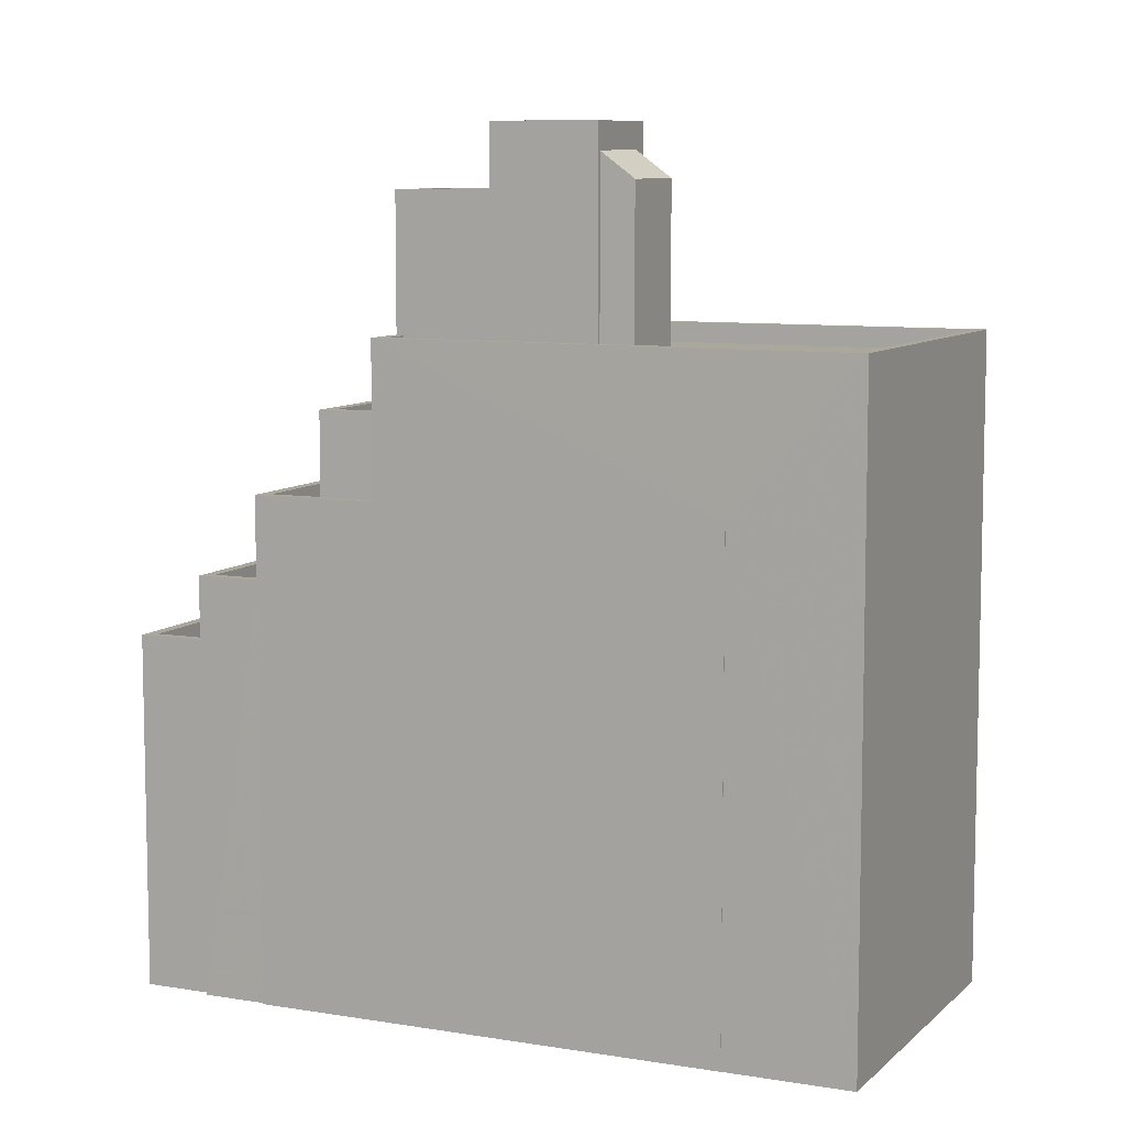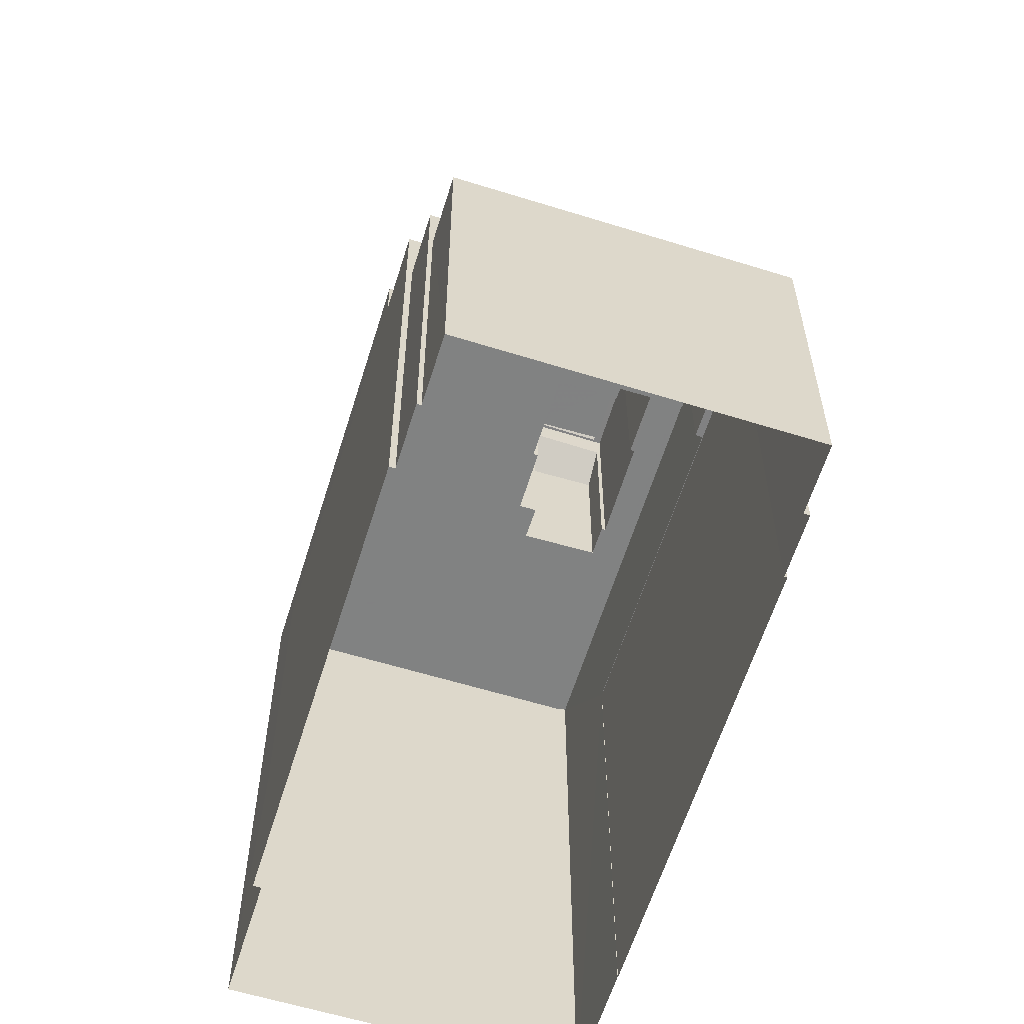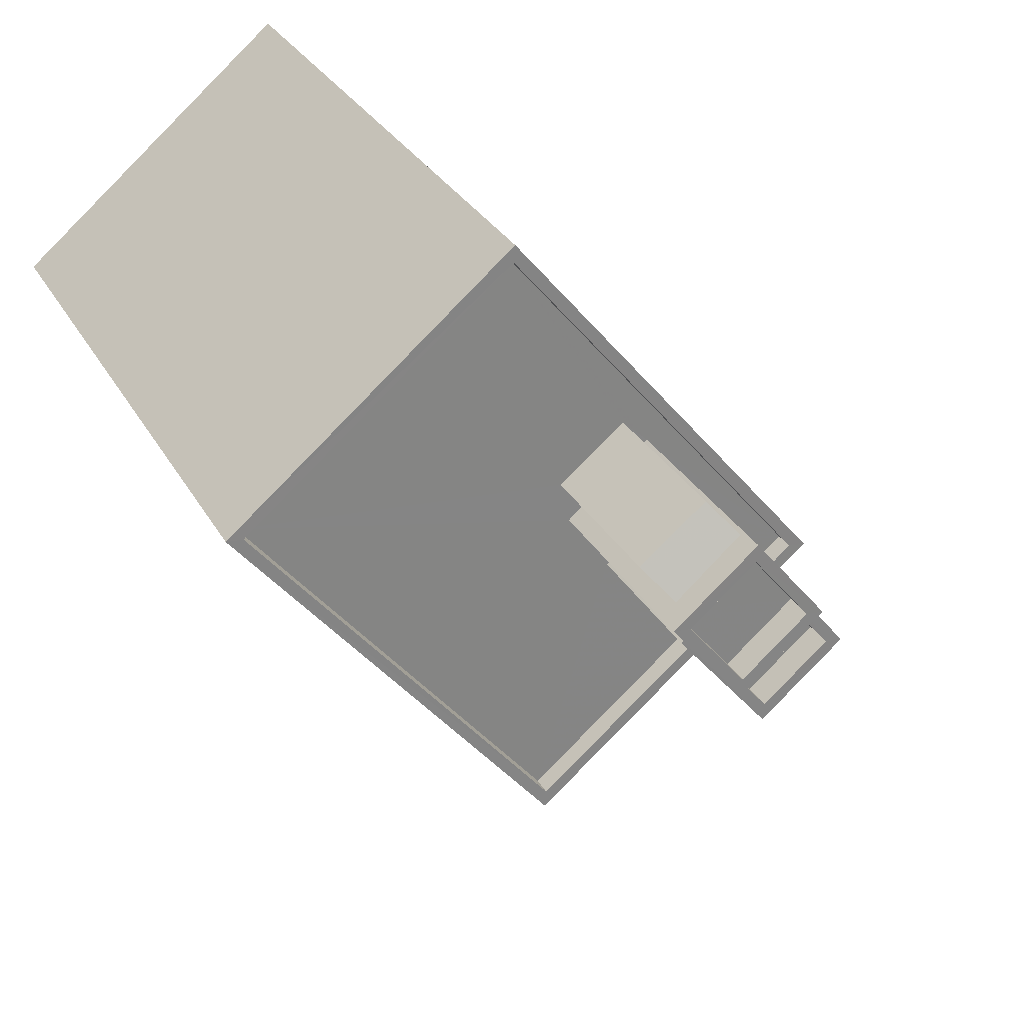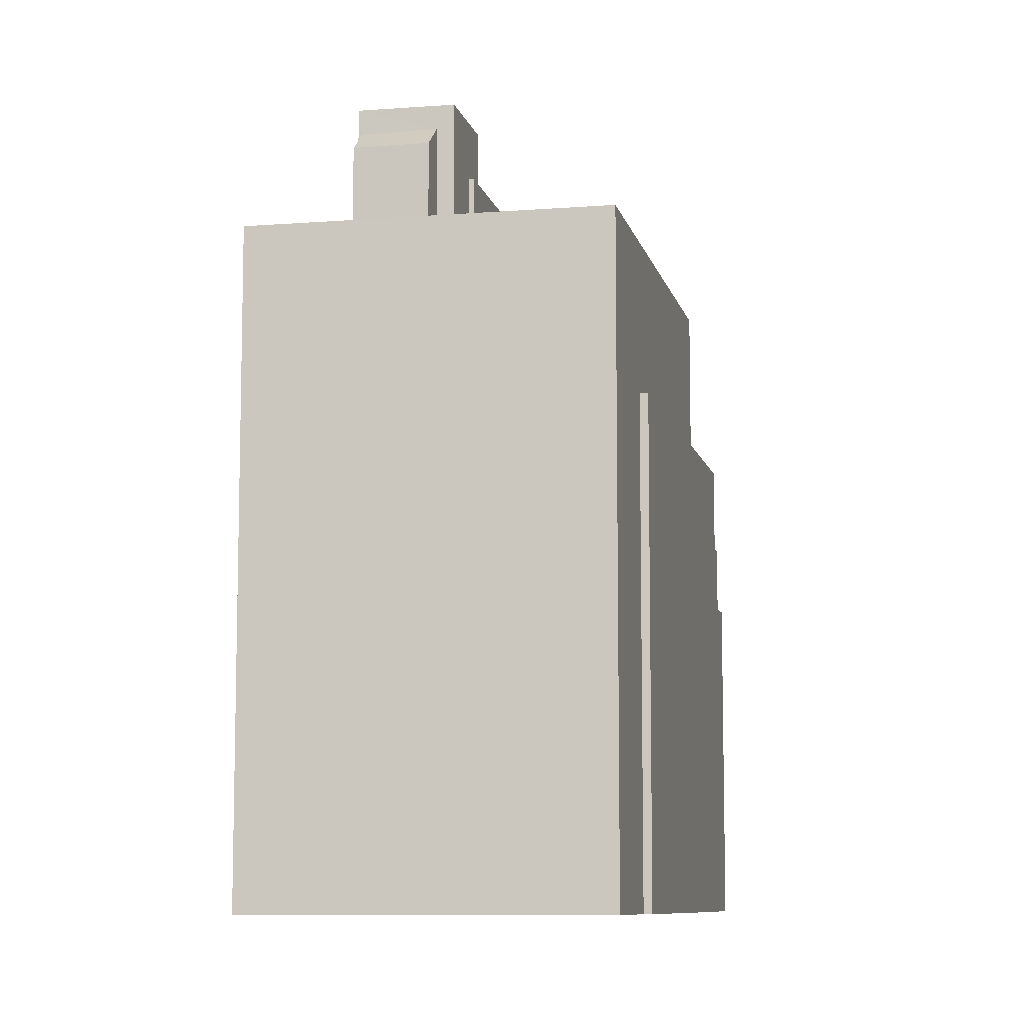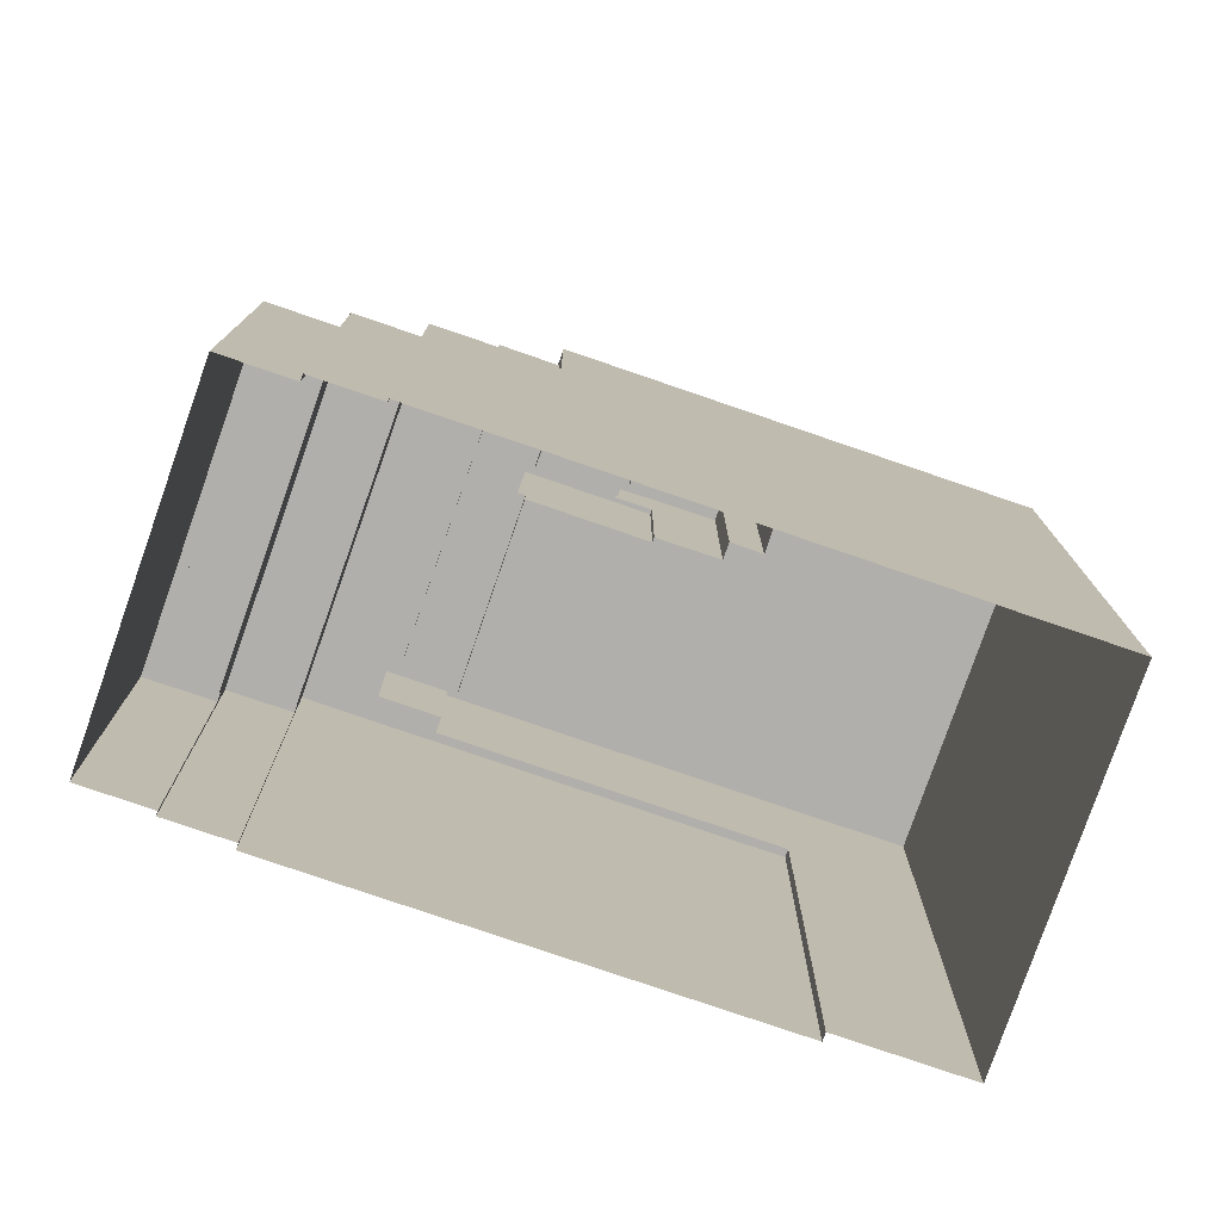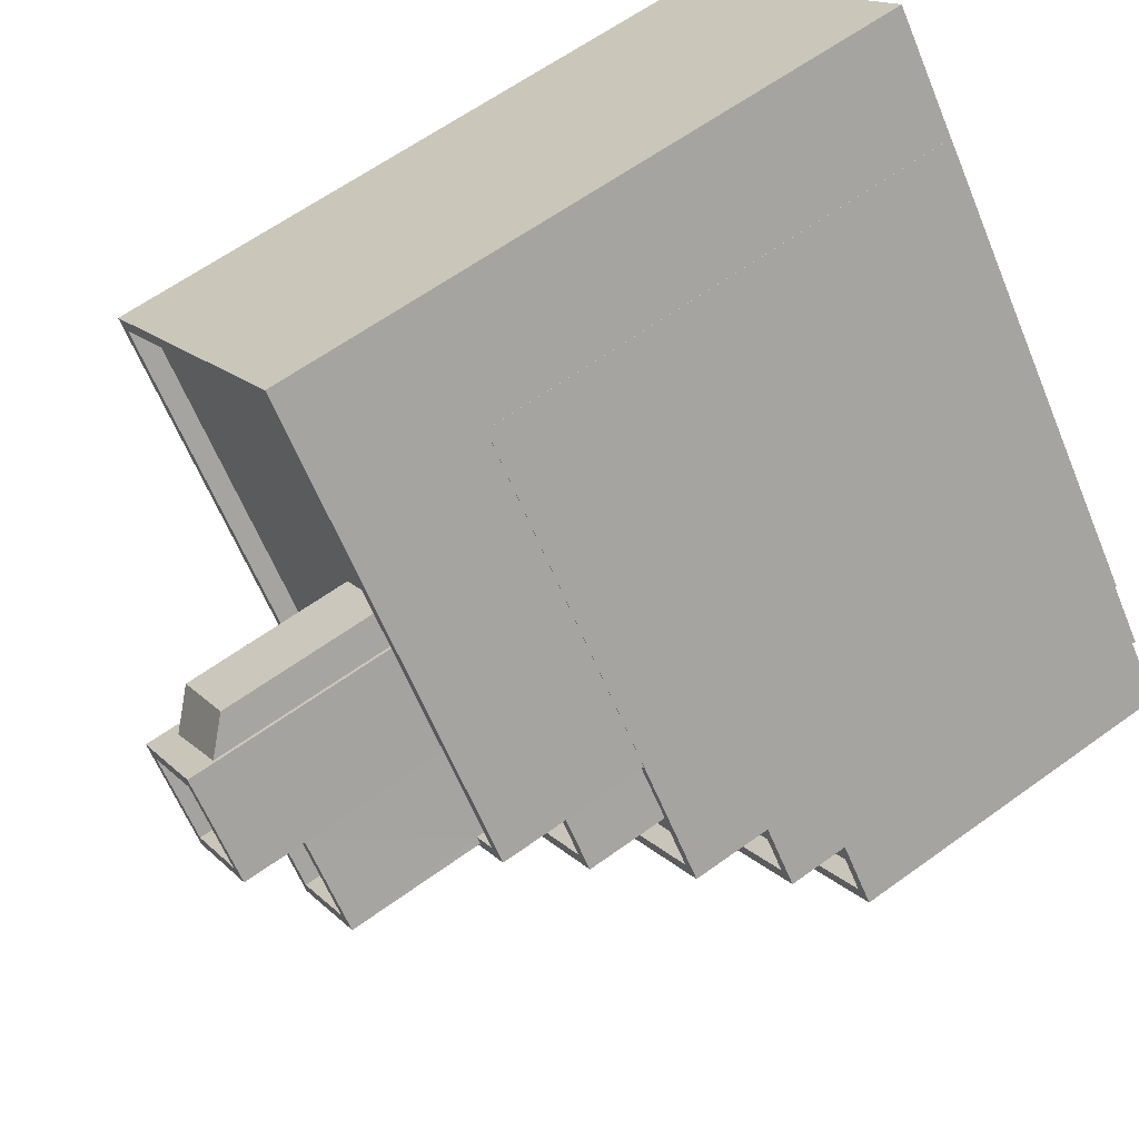
<metadata>
{"format":"obj","ext":"obj","renderer":"f3d","projection":"perspective","resolution":1024,"background":"white","views":[{"elev":8.4,"azim":154.7,"up":"+Z"},{"elev":-60.6,"azim":22.7,"up":"+Z"},{"elev":29.0,"azim":-23.8,"up":"+Y"},{"elev":-8.8,"azim":-127.9,"up":"+Z"},{"elev":-78.1,"azim":111.0,"up":"+Z"},{"elev":61.5,"azim":53.5,"up":"+Y"}]}
</metadata>
<code>
v -1.158e+04 -3.756e+04 27.71
v -1.158e+04 -3.756e+04 27.71
v -1.159e+04 -3.755e+04 27.71
v -1.156e+04 -3.756e+04 27.71
v -1.157e+04 -3.757e+04 27.71
v -1.158e+04 -3.757e+04 27.71
v -1.158e+04 -3.754e+04 27.71
v -1.159e+04 -3.755e+04 27.71
v -1.159e+04 -3.755e+04 27.71
v -1.158e+04 -3.754e+04 27.71
v -1.158e+04 -3.757e+04 27.71
v -1.157e+04 -3.756e+04 27.71
v -1.157e+04 -3.756e+04 27.71
v -1.157e+04 -3.756e+04 27.71
v -1.158e+04 -3.754e+04 27.71
v -1.157e+04 -3.756e+04 27.71
v -1.158e+04 -3.755e+04 53.99
v -1.157e+04 -3.756e+04 53.99
v -1.157e+04 -3.755e+04 53.99
v -1.157e+04 -3.755e+04 53.99
v -1.158e+04 -3.755e+04 54.99
v -1.157e+04 -3.756e+04 54.99
v -1.158e+04 -3.755e+04 54.99
v -1.158e+04 -3.755e+04 54.99
v -1.157e+04 -3.755e+04 54.99
v -1.157e+04 -3.756e+04 54.99
v -1.157e+04 -3.755e+04 54.99
v -1.157e+04 -3.755e+04 54.99
v -1.157e+04 -3.755e+04 54.99
v -1.158e+04 -3.755e+04 54.99
v -1.157e+04 -3.755e+04 56.14
v -1.158e+04 -3.755e+04 56.14
v -1.158e+04 -3.755e+04 56.14
v -1.158e+04 -3.755e+04 56.14
v -1.158e+04 -3.755e+04 56.14
v -1.158e+04 -3.755e+04 56.14
v -1.158e+04 -3.755e+04 57.14
v -1.158e+04 -3.755e+04 57.14
v -1.158e+04 -3.755e+04 57.14
v -1.158e+04 -3.755e+04 57.14
v -1.157e+04 -3.755e+04 57.14
v -1.158e+04 -3.755e+04 57.14
v -1.157e+04 -3.755e+04 57.14
v -1.158e+04 -3.755e+04 57.14
v -1.158e+04 -3.755e+04 56.21
v -1.158e+04 -3.755e+04 55.34
v -1.158e+04 -3.755e+04 55.35
v -1.158e+04 -3.755e+04 56.26
v -1.158e+04 -3.755e+04 56.55
v -1.158e+04 -3.755e+04 56.74
v -1.158e+04 -3.755e+04 56.73
v -1.158e+04 -3.755e+04 56.5
v -1.158e+04 -3.756e+04 49.6
v -1.158e+04 -3.755e+04 49.6
v -1.159e+04 -3.755e+04 49.6
v -1.158e+04 -3.755e+04 49.6
v -1.158e+04 -3.754e+04 49.6
v -1.158e+04 -3.755e+04 49.6
v -1.157e+04 -3.755e+04 49.6
v -1.157e+04 -3.755e+04 49.6
v -1.157e+04 -3.755e+04 49.6
v -1.157e+04 -3.756e+04 49.6
v -1.158e+04 -3.755e+04 49.6
v -1.157e+04 -3.755e+04 49.6
v -1.158e+04 -3.755e+04 49.6
v -1.158e+04 -3.755e+04 49.6
v -1.158e+04 -3.755e+04 49.6
v -1.158e+04 -3.755e+04 49.6
v -1.158e+04 -3.754e+04 50.3
v -1.158e+04 -3.754e+04 50.3
v -1.159e+04 -3.755e+04 50.3
v -1.159e+04 -3.755e+04 50.3
v -1.157e+04 -3.755e+04 50.3
v -1.157e+04 -3.755e+04 50.3
v -1.157e+04 -3.755e+04 50.3
v -1.157e+04 -3.756e+04 50.3
v -1.158e+04 -3.756e+04 50.3
v -1.158e+04 -3.756e+04 50.3
v -1.157e+04 -3.755e+04 50.3
v -1.157e+04 -3.756e+04 50.3
v -1.157e+04 -3.757e+04 39.27
v -1.157e+04 -3.757e+04 39.27
v -1.156e+04 -3.756e+04 39.27
v -1.157e+04 -3.756e+04 39.27
v -1.157e+04 -3.757e+04 39.97
v -1.157e+04 -3.757e+04 39.97
v -1.158e+04 -3.757e+04 39.97
v -1.157e+04 -3.757e+04 39.97
v -1.156e+04 -3.756e+04 39.97
v -1.157e+04 -3.756e+04 39.97
v -1.157e+04 -3.756e+04 39.97
v -1.156e+04 -3.756e+04 39.97
v -1.158e+04 -3.756e+04 42.19
v -1.158e+04 -3.756e+04 42.19
v -1.158e+04 -3.757e+04 42.19
v -1.157e+04 -3.756e+04 42.19
v -1.157e+04 -3.756e+04 42.19
v -1.157e+04 -3.756e+04 42.19
v -1.158e+04 -3.757e+04 42.19
v -1.157e+04 -3.756e+04 42.19
v -1.158e+04 -3.756e+04 41.49
v -1.158e+04 -3.757e+04 41.49
v -1.157e+04 -3.756e+04 41.49
v -1.157e+04 -3.756e+04 41.49
v -1.158e+04 -3.756e+04 45.03
v -1.157e+04 -3.756e+04 45.03
v -1.158e+04 -3.756e+04 45.03
v -1.157e+04 -3.755e+04 45.03
v -1.158e+04 -3.754e+04 45.03
v -1.159e+04 -3.755e+04 45.03
v -1.158e+04 -3.756e+04 45.03
v -1.159e+04 -3.755e+04 45.03
v -1.158e+04 -3.754e+04 45.03
v -1.157e+04 -3.755e+04 45.03
v -1.157e+04 -3.756e+04 45.03
v -1.158e+04 -3.756e+04 45.03
v -1.157e+04 -3.756e+04 45.03
v -1.157e+04 -3.756e+04 45.03
v -1.158e+04 -3.756e+04 44.33
v -1.158e+04 -3.756e+04 44.33
v -1.158e+04 -3.756e+04 44.33
v -1.157e+04 -3.756e+04 44.33
v -1.157e+04 -3.756e+04 44.33
v -1.158e+04 -3.756e+04 44.33
v -1.158e+04 -3.756e+04 47.2
v -1.158e+04 -3.756e+04 47.2
v -1.157e+04 -3.756e+04 47.2
v -1.157e+04 -3.755e+04 47.2
v -1.158e+04 -3.756e+04 47.9
v -1.158e+04 -3.756e+04 47.9
v -1.158e+04 -3.756e+04 47.9
v -1.157e+04 -3.756e+04 47.9
v -1.157e+04 -3.755e+04 47.9
v -1.157e+04 -3.755e+04 47.9
v -1.157e+04 -3.756e+04 47.9
v -1.158e+04 -3.756e+04 47.9
f 1 2 3
f 4 5 6
f 7 8 9
f 1 3 8
f 7 9 10
f 11 1 6
f 12 13 14
f 13 4 6
f 15 16 7
f 16 14 7
f 14 8 7
f 1 8 14
f 13 6 1
f 13 1 14
f 17 18 19
f 20 17 19
f 21 22 23
f 21 23 24
f 22 25 26
f 27 25 28
f 27 28 29
f 23 26 30
f 26 25 27
f 22 26 23
f 31 32 33
f 33 32 34
f 31 35 32
f 34 32 36
f 37 38 39
f 40 41 42
f 38 40 42
f 42 41 43
f 39 38 44
f 42 44 38
f 39 41 37
f 39 43 41
f 45 46 47
f 48 45 47
f 49 50 51
f 52 49 51
f 53 54 55
f 55 56 57
f 58 59 57
f 60 59 61
f 53 62 63
f 64 60 61
f 63 65 54
f 58 61 59
f 66 67 58
f 54 68 56
f 56 66 57
f 54 56 55
f 53 63 54
f 66 58 57
f 69 70 71
f 72 69 71
f 69 73 70
f 69 74 73
f 74 75 73
f 76 77 73
f 72 71 78
f 74 79 75
f 78 71 77
f 80 78 76
f 75 76 73
f 76 78 77
f 81 82 83
f 84 81 83
f 85 86 87
f 87 86 88
f 89 90 91
f 92 86 85
f 89 92 90
f 92 89 86
f 93 94 95
f 96 97 98
f 94 99 95
f 98 97 100
f 95 99 100
f 97 95 100
f 101 102 103
f 104 101 103
f 105 106 107
f 108 106 109
f 110 105 111
f 110 111 112
f 108 109 113
f 114 115 108
f 111 107 116
f 117 118 115
f 107 106 118
f 105 107 111
f 115 106 108
f 118 106 115
f 119 120 121
f 122 121 123
f 123 121 124
f 121 120 124
f 125 126 127
f 128 125 127
f 129 130 131
f 132 133 134
f 132 135 133
f 136 130 129
f 135 130 136
f 135 132 130
f 30 26 18
f 17 30 18
f 29 19 27
f 29 20 19
f 26 19 18
f 26 27 19
f 21 24 65
f 63 21 65
f 60 64 79
f 75 79 25
f 25 79 28
f 79 64 28
f 22 75 25
f 22 76 75
f 63 80 21
f 21 80 22
f 63 62 80
f 22 80 76
f 30 17 20
f 30 40 23
f 40 29 41
f 61 28 64
f 41 28 61
f 30 20 29
f 29 28 41
f 40 30 29
f 54 48 68
f 45 58 67
f 38 48 54
f 37 45 48
f 45 37 58
f 37 48 38
f 42 33 34
f 44 42 34
f 52 39 49
f 36 49 34
f 34 49 44
f 49 39 44
f 39 51 43
f 43 51 31
f 52 51 39
f 31 51 35
f 42 31 33
f 42 43 31
f 61 58 37
f 41 61 37
f 23 40 24
f 65 24 54
f 54 24 38
f 24 40 38
f 46 45 67
f 66 46 67
f 68 47 56
f 68 48 47
f 56 46 66
f 56 47 46
f 51 50 32
f 35 51 32
f 49 32 50
f 49 36 32
f 72 55 57
f 69 72 57
f 74 57 59
f 74 69 57
f 62 53 78
f 80 62 78
f 79 74 59
f 60 79 59
f 72 53 55
f 72 78 53
f 7 10 113
f 10 70 113
f 113 73 108
f 113 70 73
f 9 8 112
f 9 112 71
f 112 77 71
f 112 111 77
f 71 70 10
f 9 71 10
f 116 120 119
f 108 73 133
f 114 108 133
f 129 111 116
f 111 129 77
f 131 73 77
f 125 128 131
f 129 116 119
f 131 77 129
f 134 133 73
f 128 134 131
f 134 73 131
f 91 83 89
f 91 84 83
f 86 83 82
f 86 89 83
f 88 86 82
f 81 88 82
f 90 92 4
f 13 90 4
f 85 5 4
f 92 85 4
f 87 5 85
f 87 6 5
f 13 12 90
f 12 100 90
f 6 87 11
f 91 100 99
f 81 84 88
f 11 87 99
f 87 88 99
f 90 100 91
f 84 91 88
f 88 91 99
f 98 100 12
f 14 98 12
f 94 11 99
f 94 1 11
f 96 103 97
f 96 104 103
f 95 103 102
f 95 97 103
f 93 95 102
f 101 93 102
f 14 16 98
f 16 106 98
f 1 94 2
f 93 106 105
f 101 104 93
f 2 94 105
f 94 93 105
f 98 106 96
f 104 96 93
f 96 106 93
f 16 109 106
f 16 15 109
f 110 3 2
f 105 110 2
f 113 109 15
f 7 113 15
f 8 3 110
f 112 8 110
f 122 123 118
f 117 122 118
f 107 123 124
f 107 118 123
f 124 116 107
f 124 120 116
f 134 127 132
f 134 128 127
f 130 127 126
f 130 132 127
f 131 130 126
f 125 131 126
f 115 133 135
f 115 114 133
f 121 117 136
f 136 117 135
f 121 122 117
f 135 117 115
f 129 121 136
f 129 119 121

</code>
